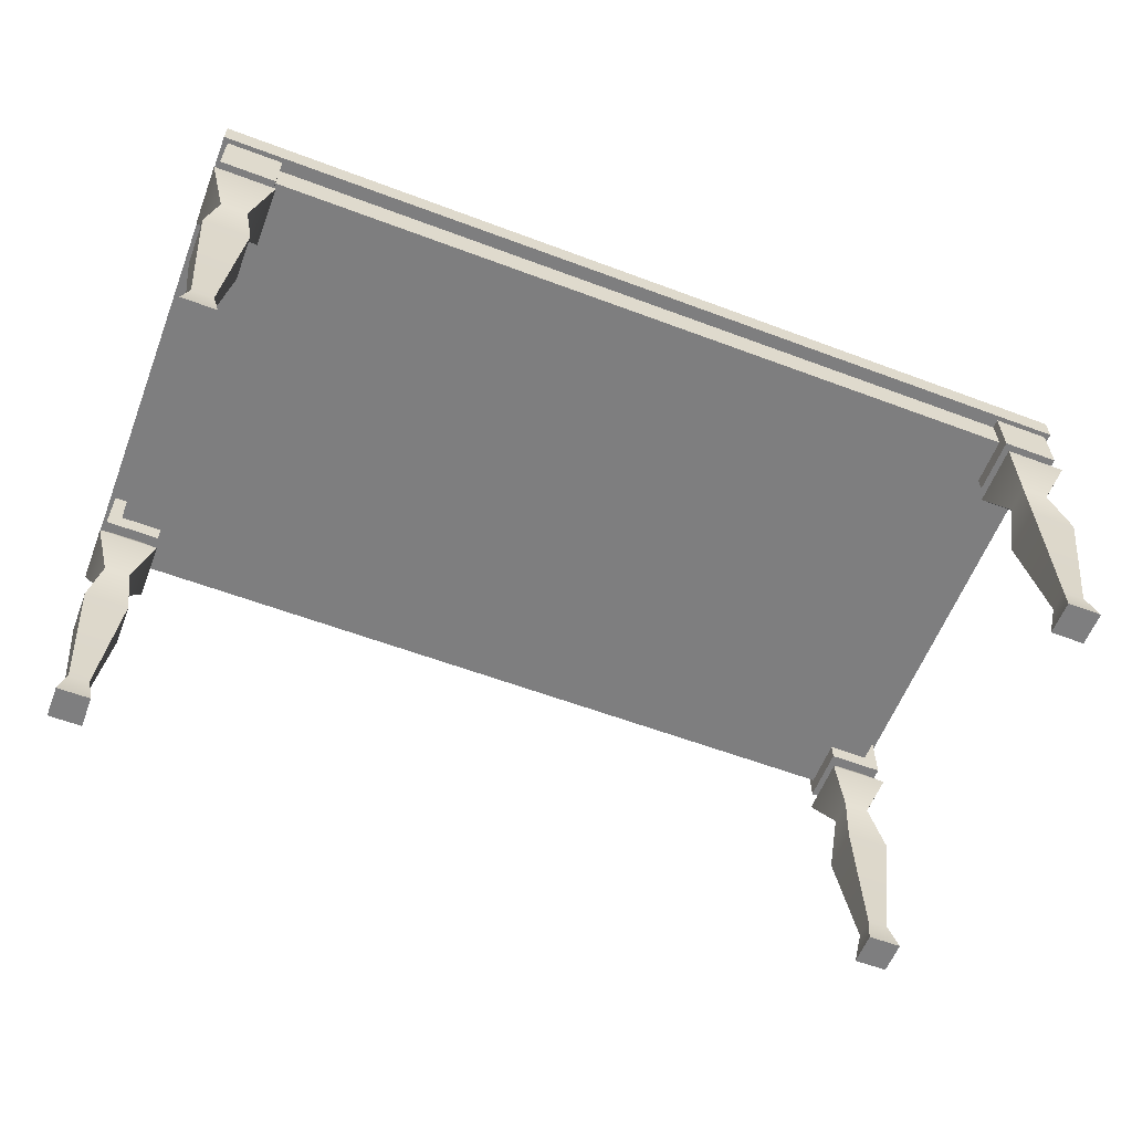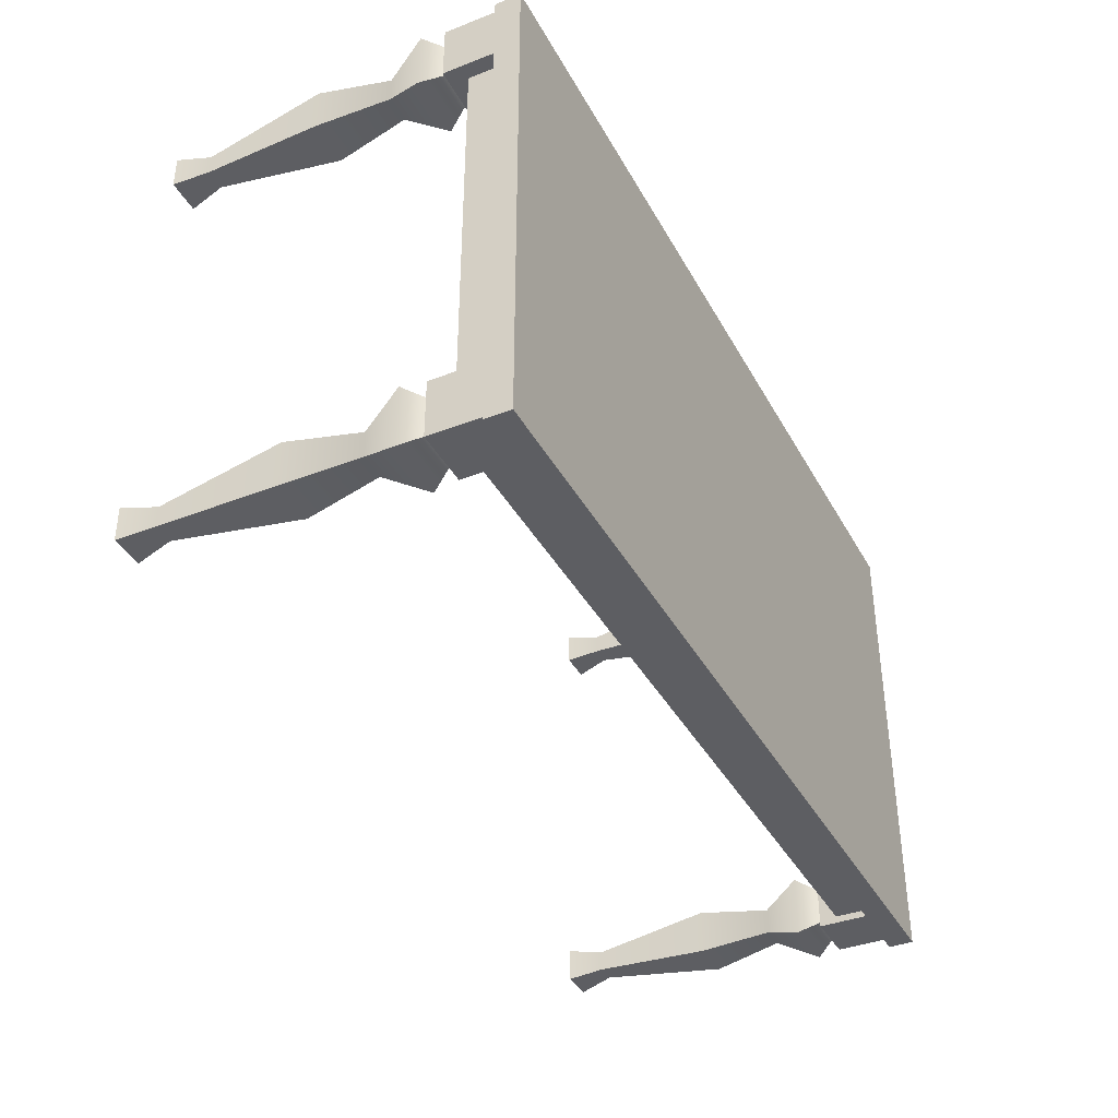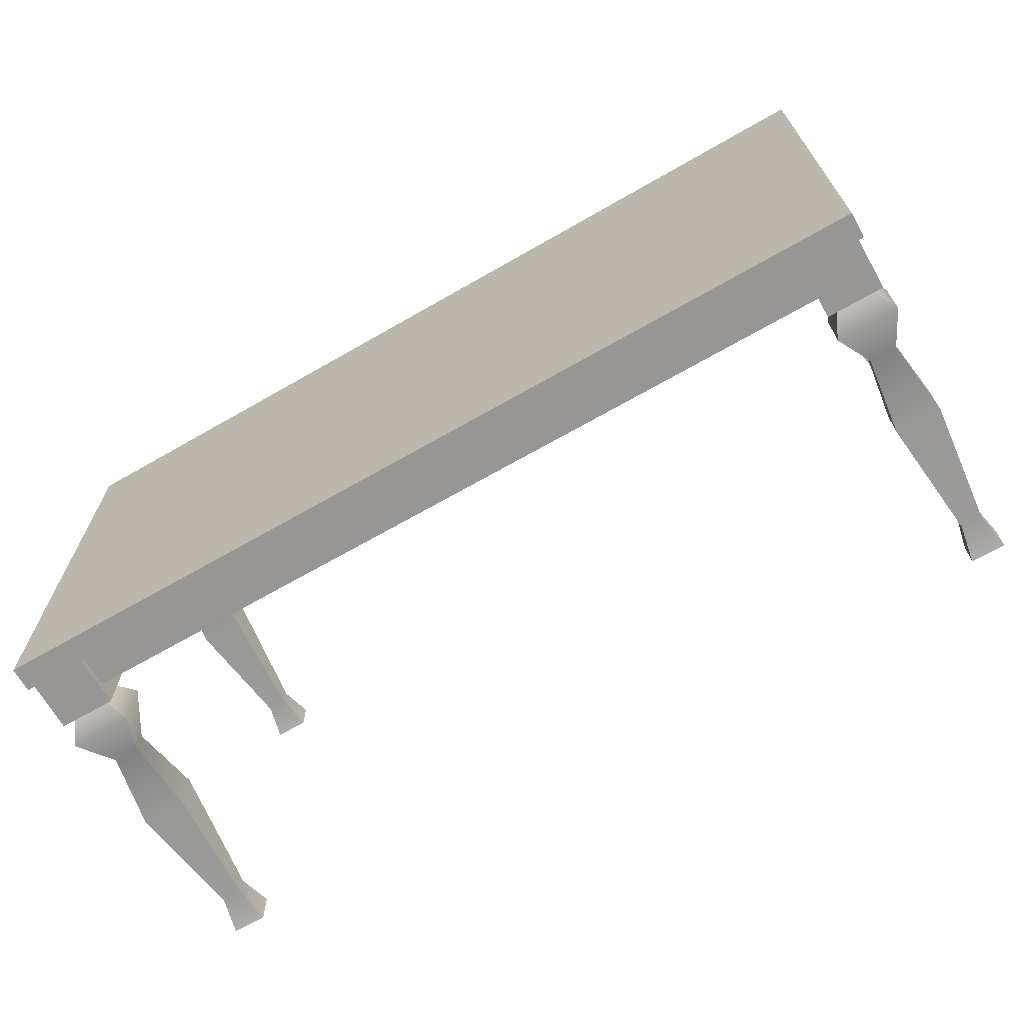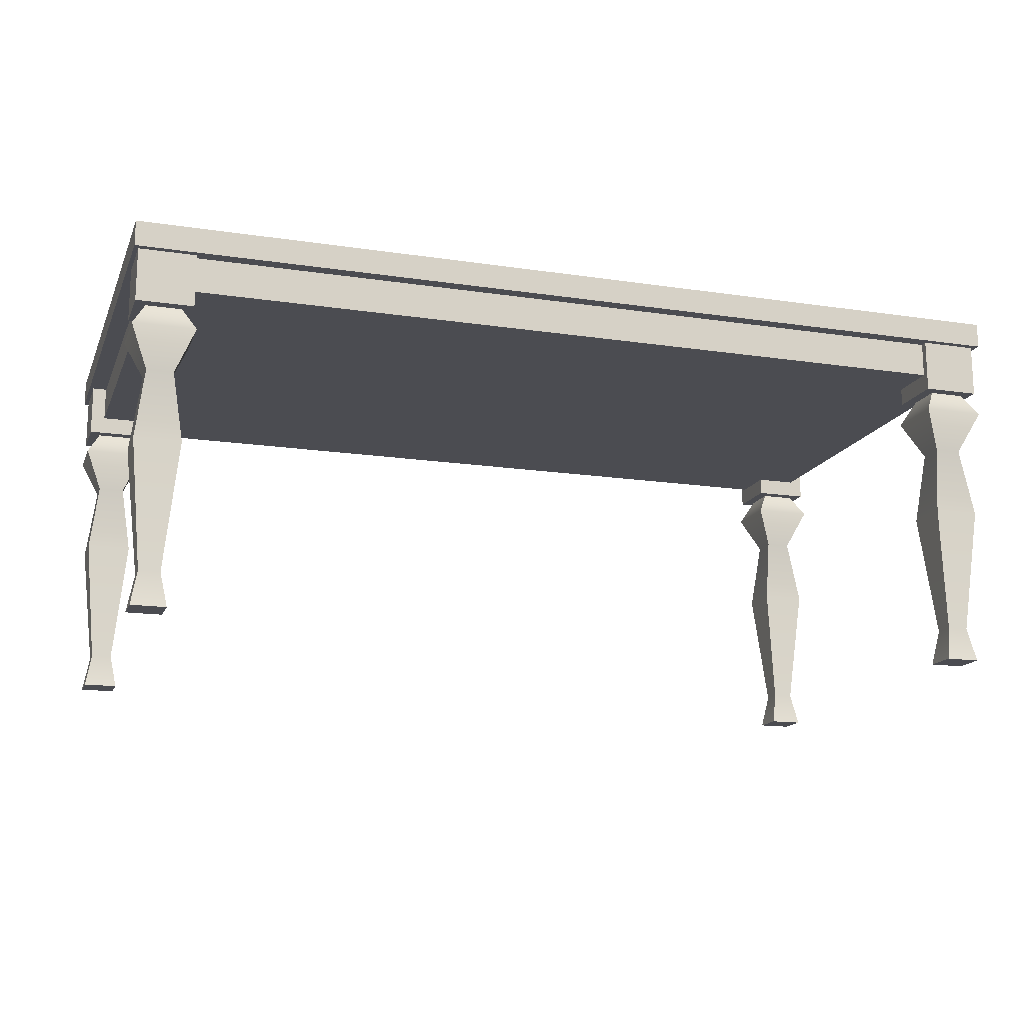
<metadata>
{"format":"obj","ext":"obj","renderer":"f3d","projection":"perspective","resolution":1024,"background":"white","views":[{"elev":-59.4,"azim":-21.1,"up":"+Y"},{"elev":-38.4,"azim":116.1,"up":"+Z"},{"elev":-67.9,"azim":-150.1,"up":"+Z"},{"elev":-15.5,"azim":162.4,"up":"+Y"}]}
</metadata>
<code>
v -1.943 1.473 -1.056
v -1.943 1.581 -1.056
v -1.943 1.581 1.056
v -1.943 1.473 1.056
v -1.943 1.581 -1.056
v 1.943 1.581 -1.056
v 1.943 1.581 1.056
v -1.943 1.581 1.056
v 1.943 1.581 -1.056
v 1.943 1.473 -1.056
v 1.943 1.473 1.056
v 1.943 1.581 1.056
v 1.943 1.473 -1.056
v -1.943 1.473 -1.056
v -1.943 1.473 1.056
v 1.943 1.473 1.056
v -1.943 1.473 1.056
v -1.943 1.581 1.056
v 1.943 1.581 1.056
v 1.943 1.473 1.056
v 1.943 1.473 -1.056
v 1.943 1.581 -1.056
v -1.943 1.581 -1.056
v -1.943 1.473 -1.056
v 1.685 1.249 -1.027
v 1.685 1.527 -1.027
v 1.685 1.527 -0.7831
v 1.685 1.249 -0.7831
v 1.685 1.527 -1.027
v 1.924 1.527 -1.027
v 1.924 1.527 -0.7831
v 1.685 1.527 -0.7831
v 1.924 1.527 -1.027
v 1.924 1.249 -1.027
v 1.924 1.249 -0.7831
v 1.924 1.527 -0.7831
v 1.924 1.249 -1.027
v 1.685 1.249 -1.027
v 1.685 1.249 -0.7831
v 1.924 1.249 -0.7831
v 1.685 1.249 -0.7831
v 1.685 1.527 -0.7831
v 1.924 1.527 -0.7831
v 1.924 1.249 -0.7831
v 1.924 1.249 -1.027
v 1.924 1.527 -1.027
v 1.685 1.527 -1.027
v 1.685 1.249 -1.027
v 1.685 1.249 0.7912
v 1.685 1.527 0.7912
v 1.685 1.527 1.035
v 1.685 1.249 1.035
v 1.685 1.527 0.7912
v 1.924 1.527 0.7912
v 1.924 1.527 1.035
v 1.685 1.527 1.035
v 1.924 1.527 0.7912
v 1.924 1.249 0.7912
v 1.924 1.249 1.035
v 1.924 1.527 1.035
v 1.924 1.249 0.7912
v 1.685 1.249 0.7912
v 1.685 1.249 1.035
v 1.924 1.249 1.035
v 1.685 1.249 1.035
v 1.685 1.527 1.035
v 1.924 1.527 1.035
v 1.924 1.249 1.035
v 1.924 1.249 0.7912
v 1.924 1.527 0.7912
v 1.685 1.527 0.7912
v 1.685 1.249 0.7912
v 1.731 0 0.8418
v 1.759 0.147 0.8697
v 1.759 0.147 0.9583
v 1.731 0 0.9862
v 1.729 1.249 0.8396
v 1.877 1.249 0.8396
v 1.877 1.249 0.9884
v 1.729 1.249 0.9884
v 1.847 0.147 0.8697
v 1.875 0 0.8418
v 1.875 0 0.9862
v 1.847 0.147 0.9583
v 1.875 0 0.8418
v 1.731 0 0.8418
v 1.731 0 0.9862
v 1.875 0 0.9862
v 1.731 0 0.9862
v 1.759 0.147 0.9583
v 1.847 0.147 0.9583
v 1.875 0 0.9862
v 1.875 0 0.8418
v 1.847 0.147 0.8697
v 1.759 0.147 0.8697
v 1.731 0 0.8418
v 1.706 0.676 0.8175
v 1.747 0.9801 0.8582
v 1.747 0.9801 0.9698
v 1.706 0.676 1.011
v 1.899 0.676 0.8175
v 1.859 0.9801 0.8582
v 1.747 0.9801 0.8582
v 1.706 0.676 0.8175
v 1.859 0.9801 0.8582
v 1.899 0.676 0.8175
v 1.899 0.676 1.011
v 1.859 0.9801 0.9698
v 1.706 0.676 1.011
v 1.747 0.9801 0.9698
v 1.859 0.9801 0.9698
v 1.899 0.676 1.011
v 1.706 0.676 0.8175
v 1.706 0.676 1.011
v 1.759 0.147 0.9583
v 1.759 0.147 0.8697
v 1.847 0.147 0.8697
v 1.899 0.676 0.8175
v 1.706 0.676 0.8175
v 1.759 0.147 0.8697
v 1.847 0.147 0.9583
v 1.899 0.676 1.011
v 1.899 0.676 0.8175
v 1.847 0.147 0.8697
v 1.706 0.676 1.011
v 1.899 0.676 1.011
v 1.847 0.147 0.9583
v 1.759 0.147 0.9583
v 1.747 0.9801 0.8582
v 1.672 1.148 0.783
v 1.672 1.148 1.045
v 1.747 0.9801 0.9698
v 1.859 0.9801 0.8582
v 1.934 1.148 0.783
v 1.672 1.148 0.783
v 1.747 0.9801 0.8582
v 1.934 1.148 0.783
v 1.859 0.9801 0.8582
v 1.859 0.9801 0.9698
v 1.934 1.148 1.045
v 1.747 0.9801 0.9698
v 1.672 1.148 1.045
v 1.934 1.148 1.045
v 1.859 0.9801 0.9698
v 1.672 1.148 0.783
v 1.729 1.249 0.8396
v 1.729 1.249 0.9884
v 1.672 1.148 1.045
v 1.934 1.148 0.783
v 1.877 1.249 0.8396
v 1.729 1.249 0.8396
v 1.672 1.148 0.783
v 1.877 1.249 0.8396
v 1.934 1.148 0.783
v 1.934 1.148 1.045
v 1.877 1.249 0.9884
v 1.672 1.148 1.045
v 1.729 1.249 0.9884
v 1.877 1.249 0.9884
v 1.934 1.148 1.045
v -1.875 0 0.8418
v -1.847 0.147 0.8697
v -1.847 0.147 0.9583
v -1.875 0 0.9862
v -1.877 1.249 0.8396
v -1.729 1.249 0.8396
v -1.729 1.249 0.9884
v -1.877 1.249 0.9884
v -1.759 0.147 0.8697
v -1.731 0 0.8418
v -1.731 0 0.9862
v -1.759 0.147 0.9583
v -1.731 0 0.8418
v -1.875 0 0.8418
v -1.875 0 0.9862
v -1.731 0 0.9862
v -1.875 0 0.9862
v -1.847 0.147 0.9583
v -1.759 0.147 0.9583
v -1.731 0 0.9862
v -1.731 0 0.8418
v -1.759 0.147 0.8697
v -1.847 0.147 0.8697
v -1.875 0 0.8418
v -1.899 0.676 0.8175
v -1.859 0.9801 0.8582
v -1.859 0.9801 0.9698
v -1.899 0.676 1.011
v -1.706 0.676 0.8175
v -1.747 0.9801 0.8582
v -1.859 0.9801 0.8582
v -1.899 0.676 0.8175
v -1.747 0.9801 0.8582
v -1.706 0.676 0.8175
v -1.706 0.676 1.011
v -1.747 0.9801 0.9698
v -1.899 0.676 1.011
v -1.859 0.9801 0.9698
v -1.747 0.9801 0.9698
v -1.706 0.676 1.011
v -1.899 0.676 0.8175
v -1.899 0.676 1.011
v -1.847 0.147 0.9583
v -1.847 0.147 0.8697
v -1.759 0.147 0.8697
v -1.706 0.676 0.8175
v -1.899 0.676 0.8175
v -1.847 0.147 0.8697
v -1.759 0.147 0.9583
v -1.706 0.676 1.011
v -1.706 0.676 0.8175
v -1.759 0.147 0.8697
v -1.899 0.676 1.011
v -1.706 0.676 1.011
v -1.759 0.147 0.9583
v -1.847 0.147 0.9583
v -1.859 0.9801 0.8582
v -1.934 1.148 0.783
v -1.934 1.148 1.045
v -1.859 0.9801 0.9698
v -1.747 0.9801 0.8582
v -1.672 1.148 0.783
v -1.934 1.148 0.783
v -1.859 0.9801 0.8582
v -1.672 1.148 0.783
v -1.747 0.9801 0.8582
v -1.747 0.9801 0.9698
v -1.672 1.148 1.045
v -1.859 0.9801 0.9698
v -1.934 1.148 1.045
v -1.672 1.148 1.045
v -1.747 0.9801 0.9698
v -1.934 1.148 0.783
v -1.877 1.249 0.8396
v -1.877 1.249 0.9884
v -1.934 1.148 1.045
v -1.672 1.148 0.783
v -1.729 1.249 0.8396
v -1.877 1.249 0.8396
v -1.934 1.148 0.783
v -1.729 1.249 0.8396
v -1.672 1.148 0.783
v -1.672 1.148 1.045
v -1.729 1.249 0.9884
v -1.934 1.148 1.045
v -1.877 1.249 0.9884
v -1.729 1.249 0.9884
v -1.672 1.148 1.045
v -1.875 0 -0.9763
v -1.847 0.147 -0.9483
v -1.847 0.147 -0.8598
v -1.875 0 -0.8319
v -1.877 1.249 -0.9784
v -1.729 1.249 -0.9784
v -1.729 1.249 -0.8297
v -1.877 1.249 -0.8297
v -1.759 0.147 -0.9483
v -1.731 0 -0.9763
v -1.731 0 -0.8319
v -1.759 0.147 -0.8598
v -1.731 0 -0.9763
v -1.875 0 -0.9763
v -1.875 0 -0.8319
v -1.731 0 -0.8319
v -1.875 0 -0.8319
v -1.847 0.147 -0.8598
v -1.759 0.147 -0.8598
v -1.731 0 -0.8319
v -1.731 0 -0.9763
v -1.759 0.147 -0.9483
v -1.847 0.147 -0.9483
v -1.875 0 -0.9763
v -1.899 0.676 -1.001
v -1.859 0.9801 -0.9599
v -1.859 0.9801 -0.8482
v -1.899 0.676 -0.8075
v -1.706 0.676 -1.001
v -1.747 0.9801 -0.9599
v -1.859 0.9801 -0.9599
v -1.899 0.676 -1.001
v -1.747 0.9801 -0.9599
v -1.706 0.676 -1.001
v -1.706 0.676 -0.8075
v -1.747 0.9801 -0.8482
v -1.899 0.676 -0.8075
v -1.859 0.9801 -0.8482
v -1.747 0.9801 -0.8482
v -1.706 0.676 -0.8075
v -1.899 0.676 -1.001
v -1.899 0.676 -0.8075
v -1.847 0.147 -0.8598
v -1.847 0.147 -0.9483
v -1.759 0.147 -0.9483
v -1.706 0.676 -1.001
v -1.899 0.676 -1.001
v -1.847 0.147 -0.9483
v -1.759 0.147 -0.8598
v -1.706 0.676 -0.8075
v -1.706 0.676 -1.001
v -1.759 0.147 -0.9483
v -1.899 0.676 -0.8075
v -1.706 0.676 -0.8075
v -1.759 0.147 -0.8598
v -1.847 0.147 -0.8598
v -1.859 0.9801 -0.9599
v -1.934 1.148 -1.035
v -1.934 1.148 -0.7731
v -1.859 0.9801 -0.8482
v -1.747 0.9801 -0.9599
v -1.672 1.148 -1.035
v -1.934 1.148 -1.035
v -1.859 0.9801 -0.9599
v -1.672 1.148 -1.035
v -1.747 0.9801 -0.9599
v -1.747 0.9801 -0.8482
v -1.672 1.148 -0.7731
v -1.859 0.9801 -0.8482
v -1.934 1.148 -0.7731
v -1.672 1.148 -0.7731
v -1.747 0.9801 -0.8482
v -1.934 1.148 -1.035
v -1.877 1.249 -0.9784
v -1.877 1.249 -0.8297
v -1.934 1.148 -0.7731
v -1.672 1.148 -1.035
v -1.729 1.249 -0.9784
v -1.877 1.249 -0.9784
v -1.934 1.148 -1.035
v -1.729 1.249 -0.9784
v -1.672 1.148 -1.035
v -1.672 1.148 -0.7731
v -1.729 1.249 -0.8297
v -1.934 1.148 -0.7731
v -1.877 1.249 -0.8297
v -1.729 1.249 -0.8297
v -1.672 1.148 -0.7731
v -1.92 1.249 -1.027
v -1.92 1.527 -1.027
v -1.92 1.527 -0.7831
v -1.92 1.249 -0.7831
v -1.92 1.527 -1.027
v -1.681 1.527 -1.027
v -1.681 1.527 -0.7831
v -1.92 1.527 -0.7831
v -1.681 1.527 -1.027
v -1.681 1.249 -1.027
v -1.681 1.249 -0.7831
v -1.681 1.527 -0.7831
v -1.681 1.249 -1.027
v -1.92 1.249 -1.027
v -1.92 1.249 -0.7831
v -1.681 1.249 -0.7831
v -1.92 1.249 -0.7831
v -1.92 1.527 -0.7831
v -1.681 1.527 -0.7831
v -1.681 1.249 -0.7831
v -1.681 1.249 -1.027
v -1.681 1.527 -1.027
v -1.92 1.527 -1.027
v -1.92 1.249 -1.027
v 1.731 0 -0.9763
v 1.759 0.147 -0.9483
v 1.759 0.147 -0.8598
v 1.731 0 -0.8319
v 1.729 1.249 -0.9784
v 1.877 1.249 -0.9784
v 1.877 1.249 -0.8297
v 1.729 1.249 -0.8297
v 1.847 0.147 -0.9483
v 1.875 0 -0.9763
v 1.875 0 -0.8319
v 1.847 0.147 -0.8598
v 1.875 0 -0.9763
v 1.731 0 -0.9763
v 1.731 0 -0.8319
v 1.875 0 -0.8319
v 1.731 0 -0.8319
v 1.759 0.147 -0.8598
v 1.847 0.147 -0.8598
v 1.875 0 -0.8319
v 1.875 0 -0.9763
v 1.847 0.147 -0.9483
v 1.759 0.147 -0.9483
v 1.731 0 -0.9763
v 1.706 0.676 -1.001
v 1.747 0.9801 -0.9599
v 1.747 0.9801 -0.8482
v 1.706 0.676 -0.8075
v 1.899 0.676 -1.001
v 1.859 0.9801 -0.9599
v 1.747 0.9801 -0.9599
v 1.706 0.676 -1.001
v 1.859 0.9801 -0.9599
v 1.899 0.676 -1.001
v 1.899 0.676 -0.8075
v 1.859 0.9801 -0.8482
v 1.706 0.676 -0.8075
v 1.747 0.9801 -0.8482
v 1.859 0.9801 -0.8482
v 1.899 0.676 -0.8075
v 1.706 0.676 -1.001
v 1.706 0.676 -0.8075
v 1.759 0.147 -0.8598
v 1.759 0.147 -0.9483
v 1.847 0.147 -0.9483
v 1.899 0.676 -1.001
v 1.706 0.676 -1.001
v 1.759 0.147 -0.9483
v 1.847 0.147 -0.8598
v 1.899 0.676 -0.8075
v 1.899 0.676 -1.001
v 1.847 0.147 -0.9483
v 1.706 0.676 -0.8075
v 1.899 0.676 -0.8075
v 1.847 0.147 -0.8598
v 1.759 0.147 -0.8598
v 1.747 0.9801 -0.9599
v 1.672 1.148 -1.035
v 1.672 1.148 -0.7731
v 1.747 0.9801 -0.8482
v 1.859 0.9801 -0.9599
v 1.934 1.148 -1.035
v 1.672 1.148 -1.035
v 1.747 0.9801 -0.9599
v 1.934 1.148 -1.035
v 1.859 0.9801 -0.9599
v 1.859 0.9801 -0.8482
v 1.934 1.148 -0.7731
v 1.747 0.9801 -0.8482
v 1.672 1.148 -0.7731
v 1.934 1.148 -0.7731
v 1.859 0.9801 -0.8482
v 1.672 1.148 -1.035
v 1.729 1.249 -0.9784
v 1.729 1.249 -0.8297
v 1.672 1.148 -0.7731
v 1.934 1.148 -1.035
v 1.877 1.249 -0.9784
v 1.729 1.249 -0.9784
v 1.672 1.148 -1.035
v 1.877 1.249 -0.9784
v 1.934 1.148 -1.035
v 1.934 1.148 -0.7731
v 1.877 1.249 -0.8297
v 1.672 1.148 -0.7731
v 1.729 1.249 -0.8297
v 1.877 1.249 -0.8297
v 1.934 1.148 -0.7731
v -1.92 1.249 0.7912
v -1.92 1.527 0.7912
v -1.92 1.527 1.035
v -1.92 1.249 1.035
v -1.92 1.527 0.7912
v -1.681 1.527 0.7912
v -1.681 1.527 1.035
v -1.92 1.527 1.035
v -1.681 1.527 0.7912
v -1.681 1.249 0.7912
v -1.681 1.249 1.035
v -1.681 1.527 1.035
v -1.681 1.249 0.7912
v -1.92 1.249 0.7912
v -1.92 1.249 1.035
v -1.681 1.249 1.035
v -1.92 1.249 1.035
v -1.92 1.527 1.035
v -1.681 1.527 1.035
v -1.681 1.249 1.035
v -1.681 1.249 0.7912
v -1.681 1.527 0.7912
v -1.92 1.527 0.7912
v -1.92 1.249 0.7912
v -1.863 1.324 -0.9968
v -1.863 1.473 -0.9968
v -1.863 1.473 0.9968
v -1.863 1.324 0.9968
v -1.863 1.473 -0.9968
v 1.863 1.473 -0.9968
v 1.863 1.473 0.9968
v -1.863 1.473 0.9968
v 1.863 1.473 -0.9968
v 1.863 1.324 -0.9968
v 1.863 1.324 0.9968
v 1.863 1.473 0.9968
v 1.863 1.324 -0.9968
v -1.863 1.324 -0.9968
v -1.863 1.324 0.9968
v 1.863 1.324 0.9968
v -1.863 1.324 0.9968
v -1.863 1.473 0.9968
v 1.863 1.473 0.9968
v 1.863 1.324 0.9968
v 1.863 1.324 -0.9968
v 1.863 1.473 -0.9968
v -1.863 1.473 -0.9968
v -1.863 1.324 -0.9968
g Prop_Table_03_1727_191
f 1 3 2
f 1 4 3
f 5 7 6
f 5 8 7
f 9 11 10
f 9 12 11
f 13 15 14
f 13 16 15
f 17 19 18
f 17 20 19
f 21 23 22
f 21 24 23
f 25 27 26
f 25 28 27
f 29 31 30
f 29 32 31
f 33 35 34
f 33 36 35
f 37 39 38
f 37 40 39
f 41 43 42
f 41 44 43
f 45 47 46
f 45 48 47
f 49 51 50
f 49 52 51
f 53 55 54
f 53 56 55
f 57 59 58
f 57 60 59
f 61 63 62
f 61 64 63
f 65 67 66
f 65 68 67
f 69 71 70
f 69 72 71
f 73 75 74
f 73 76 75
f 77 79 78
f 77 80 79
f 81 83 82
f 81 84 83
f 85 87 86
f 85 88 87
f 89 91 90
f 89 92 91
f 93 95 94
f 93 96 95
f 97 99 98
f 97 100 99
f 101 103 102
f 101 104 103
f 105 107 106
f 105 108 107
f 109 111 110
f 109 112 111
f 113 115 114
f 113 116 115
f 117 119 118
f 117 120 119
f 121 123 122
f 121 124 123
f 125 127 126
f 125 128 127
f 129 131 130
f 129 132 131
f 133 135 134
f 133 136 135
f 137 139 138
f 137 140 139
f 141 143 142
f 141 144 143
f 145 147 146
f 145 148 147
f 149 151 150
f 149 152 151
f 153 155 154
f 153 156 155
f 157 159 158
f 157 160 159
f 161 163 162
f 161 164 163
f 165 167 166
f 165 168 167
f 169 171 170
f 169 172 171
f 173 175 174
f 173 176 175
f 177 179 178
f 177 180 179
f 181 183 182
f 181 184 183
f 185 187 186
f 185 188 187
f 189 191 190
f 189 192 191
f 193 195 194
f 193 196 195
f 197 199 198
f 197 200 199
f 201 203 202
f 201 204 203
f 205 207 206
f 205 208 207
f 209 211 210
f 209 212 211
f 213 215 214
f 213 216 215
f 217 219 218
f 217 220 219
f 221 223 222
f 221 224 223
f 225 227 226
f 225 228 227
f 229 231 230
f 229 232 231
f 233 235 234
f 233 236 235
f 237 239 238
f 237 240 239
f 241 243 242
f 241 244 243
f 245 247 246
f 245 248 247
f 249 251 250
f 249 252 251
f 253 255 254
f 253 256 255
f 257 259 258
f 257 260 259
f 261 263 262
f 261 264 263
f 265 267 266
f 265 268 267
f 269 271 270
f 269 272 271
f 273 275 274
f 273 276 275
f 277 279 278
f 277 280 279
f 281 283 282
f 281 284 283
f 285 287 286
f 285 288 287
f 289 291 290
f 289 292 291
f 293 295 294
f 293 296 295
f 297 299 298
f 297 300 299
f 301 303 302
f 301 304 303
f 305 307 306
f 305 308 307
f 309 311 310
f 309 312 311
f 313 315 314
f 313 316 315
f 317 319 318
f 317 320 319
f 321 323 322
f 321 324 323
f 325 327 326
f 325 328 327
f 329 331 330
f 329 332 331
f 333 335 334
f 333 336 335
f 337 339 338
f 337 340 339
f 341 343 342
f 341 344 343
f 345 347 346
f 345 348 347
f 349 351 350
f 349 352 351
f 353 355 354
f 353 356 355
f 357 359 358
f 357 360 359
f 361 363 362
f 361 364 363
f 365 367 366
f 365 368 367
f 369 371 370
f 369 372 371
f 373 375 374
f 373 376 375
f 377 379 378
f 377 380 379
f 381 383 382
f 381 384 383
f 385 387 386
f 385 388 387
f 389 391 390
f 389 392 391
f 393 395 394
f 393 396 395
f 397 399 398
f 397 400 399
f 401 403 402
f 401 404 403
f 405 407 406
f 405 408 407
f 409 411 410
f 409 412 411
f 413 415 414
f 413 416 415
f 417 419 418
f 417 420 419
f 421 423 422
f 421 424 423
f 425 427 426
f 425 428 427
f 429 431 430
f 429 432 431
f 433 435 434
f 433 436 435
f 437 439 438
f 437 440 439
f 441 443 442
f 441 444 443
f 445 447 446
f 445 448 447
f 449 451 450
f 449 452 451
f 453 455 454
f 453 456 455
f 457 459 458
f 457 460 459
f 461 463 462
f 461 464 463
f 465 467 466
f 465 468 467
f 469 471 470
f 469 472 471
f 473 475 474
f 473 476 475
f 477 479 478
f 477 480 479
f 481 483 482
f 481 484 483
f 485 487 486
f 485 488 487
f 489 491 490
f 489 492 491
f 493 495 494
f 493 496 495

</code>
